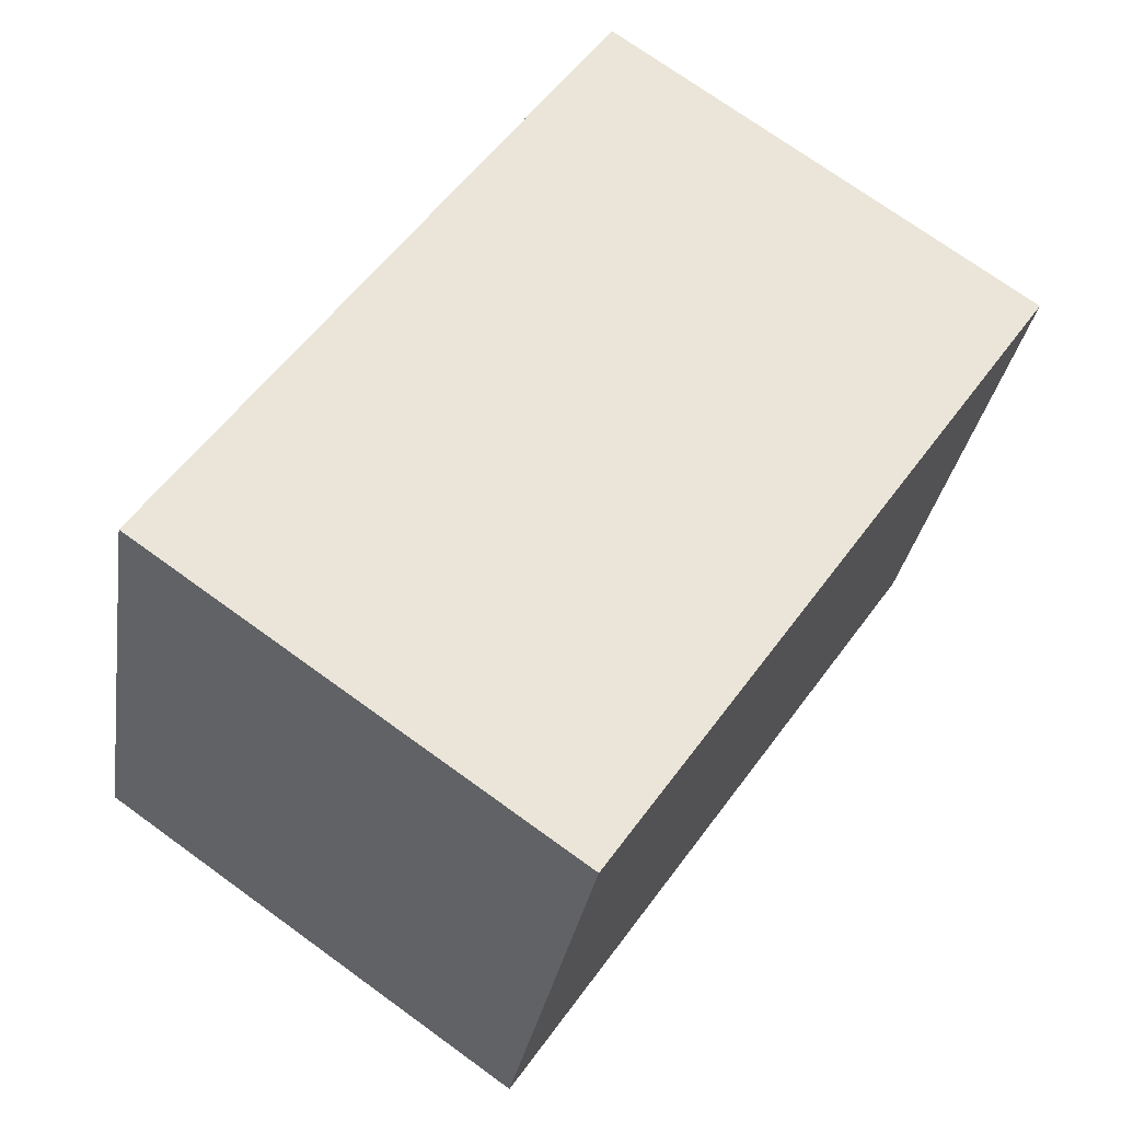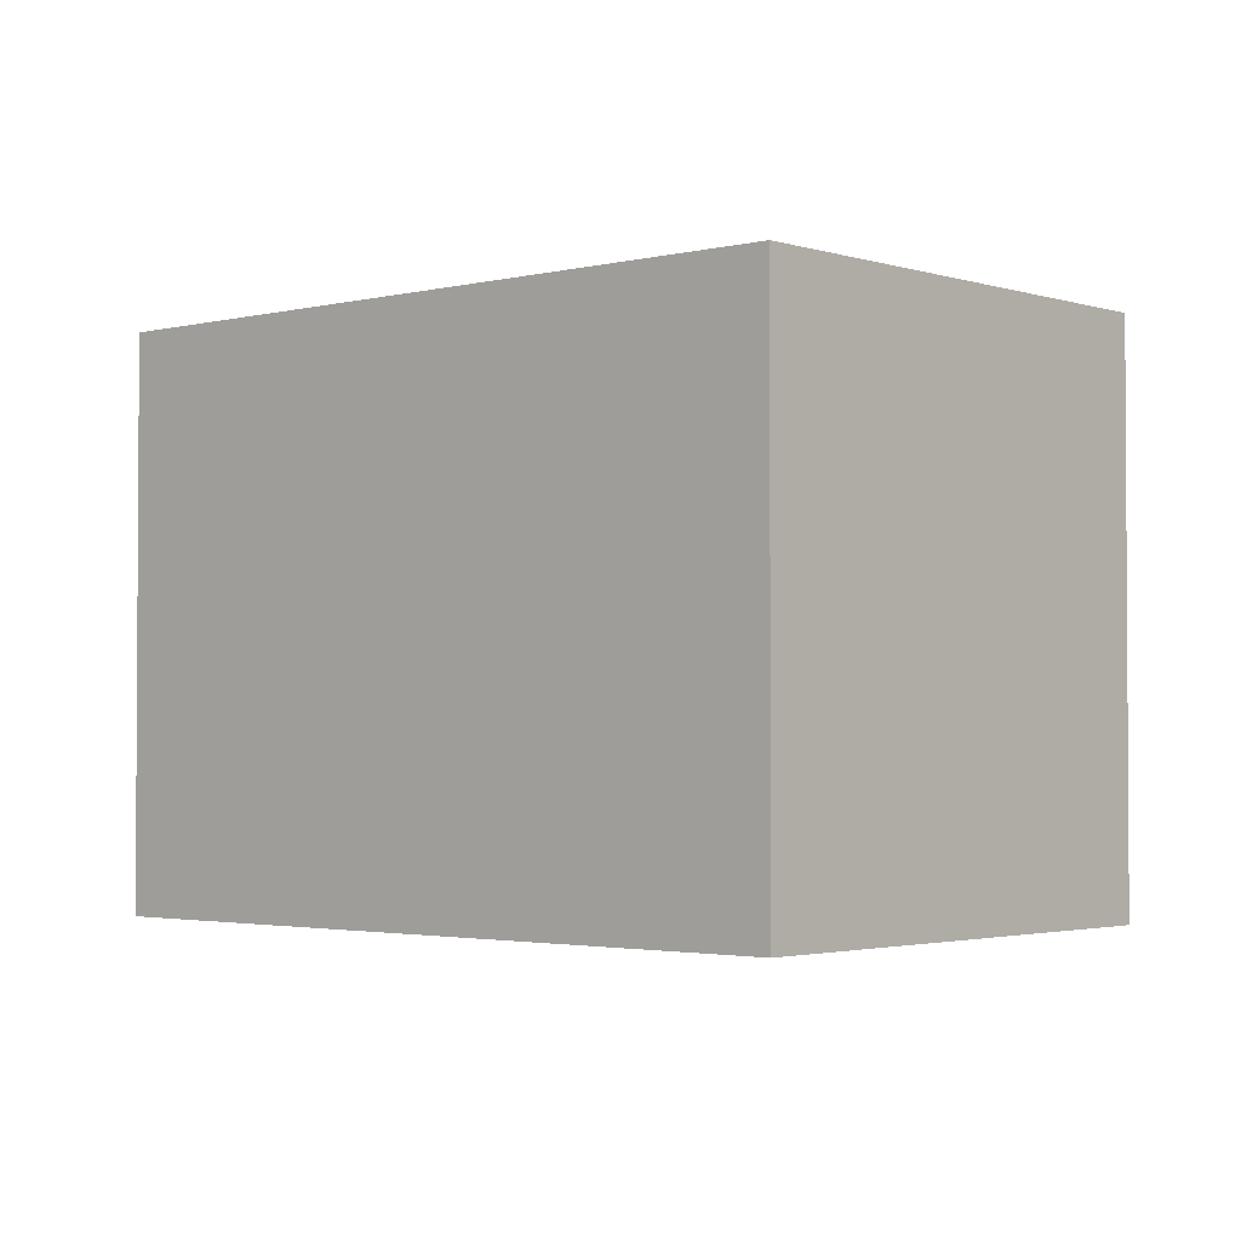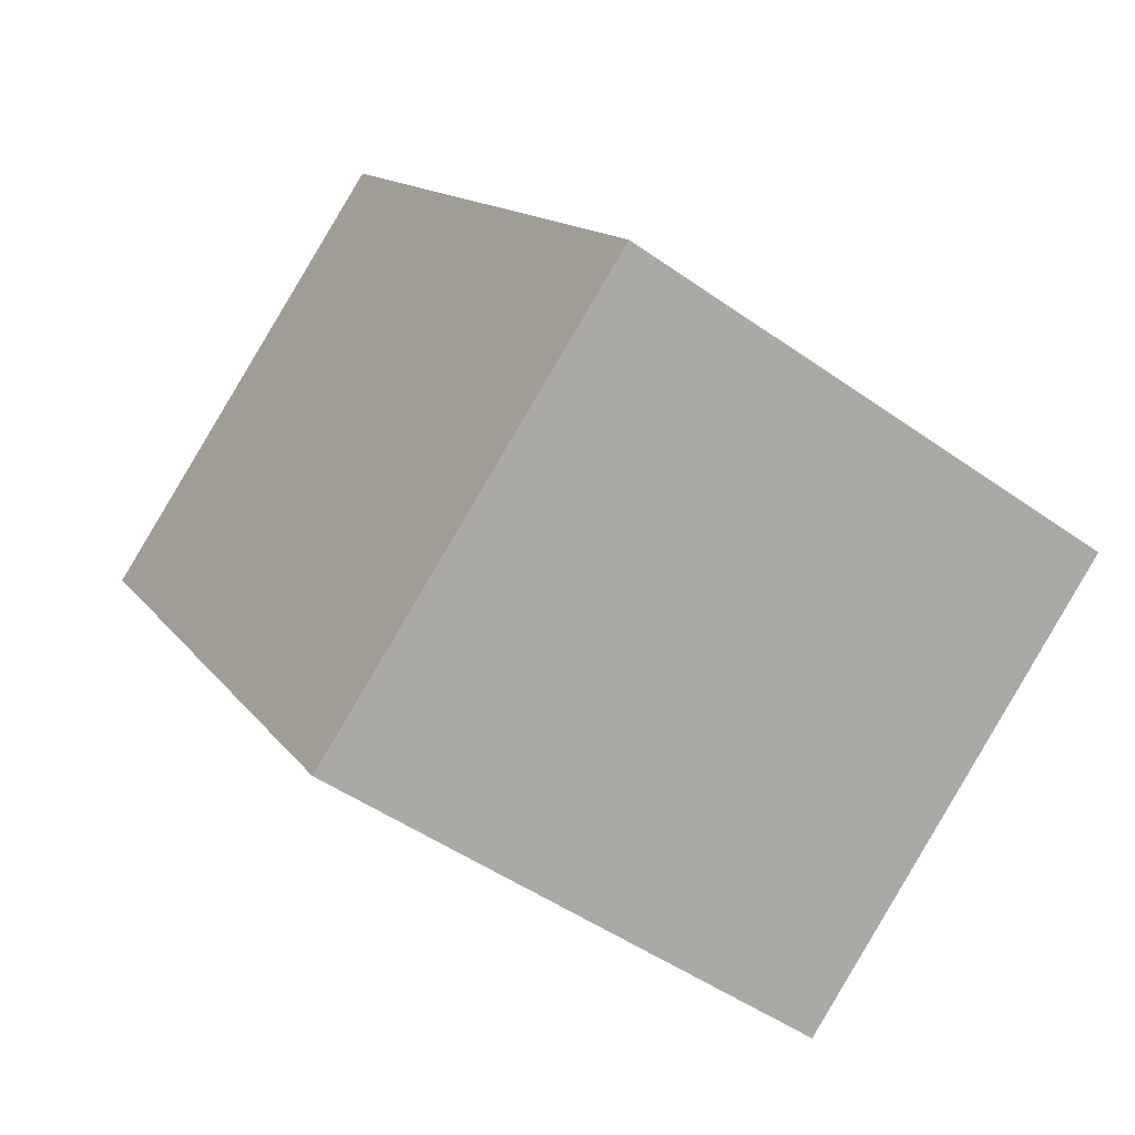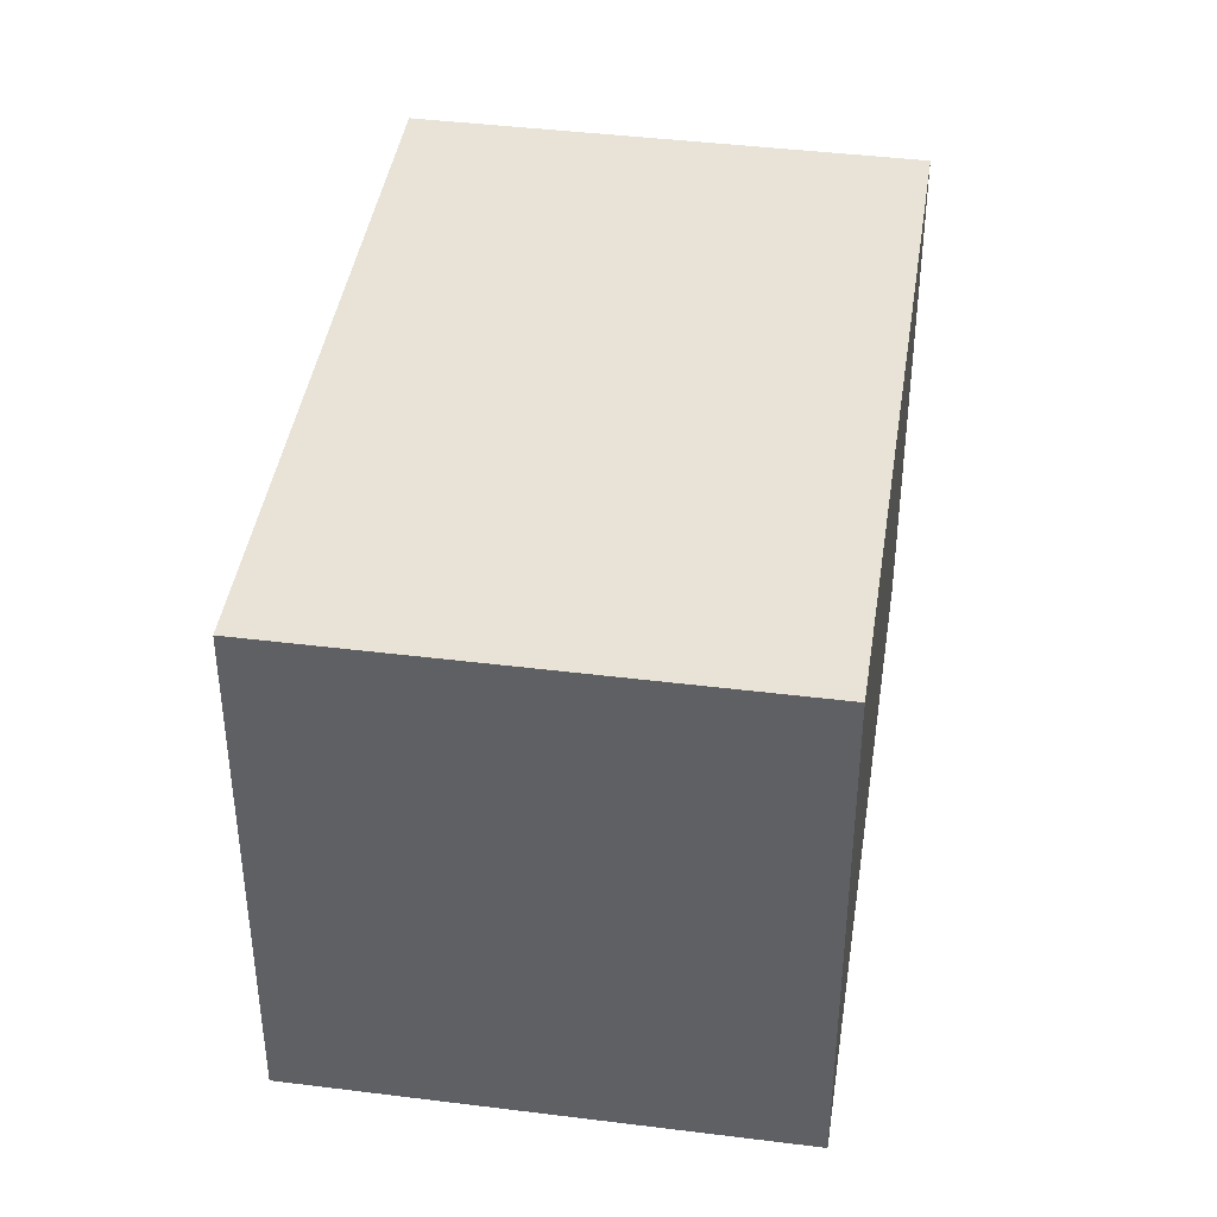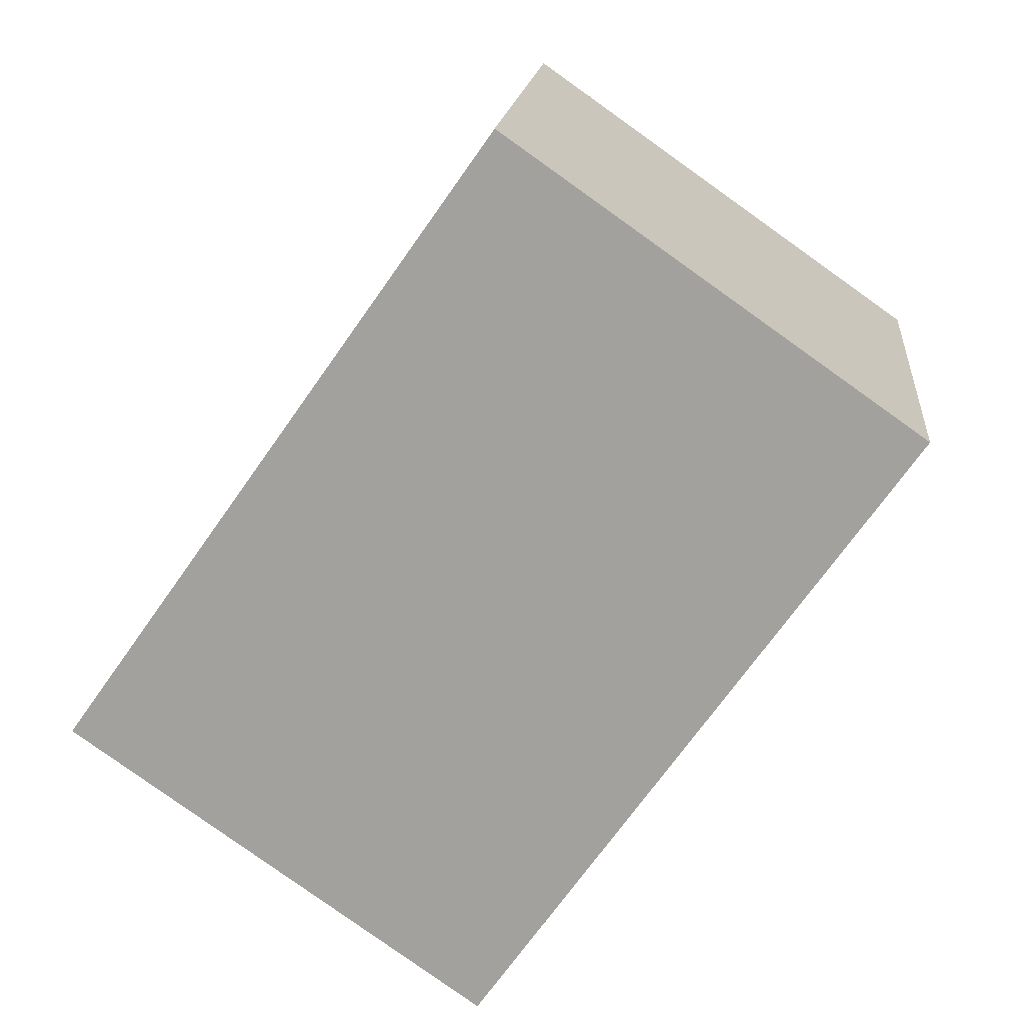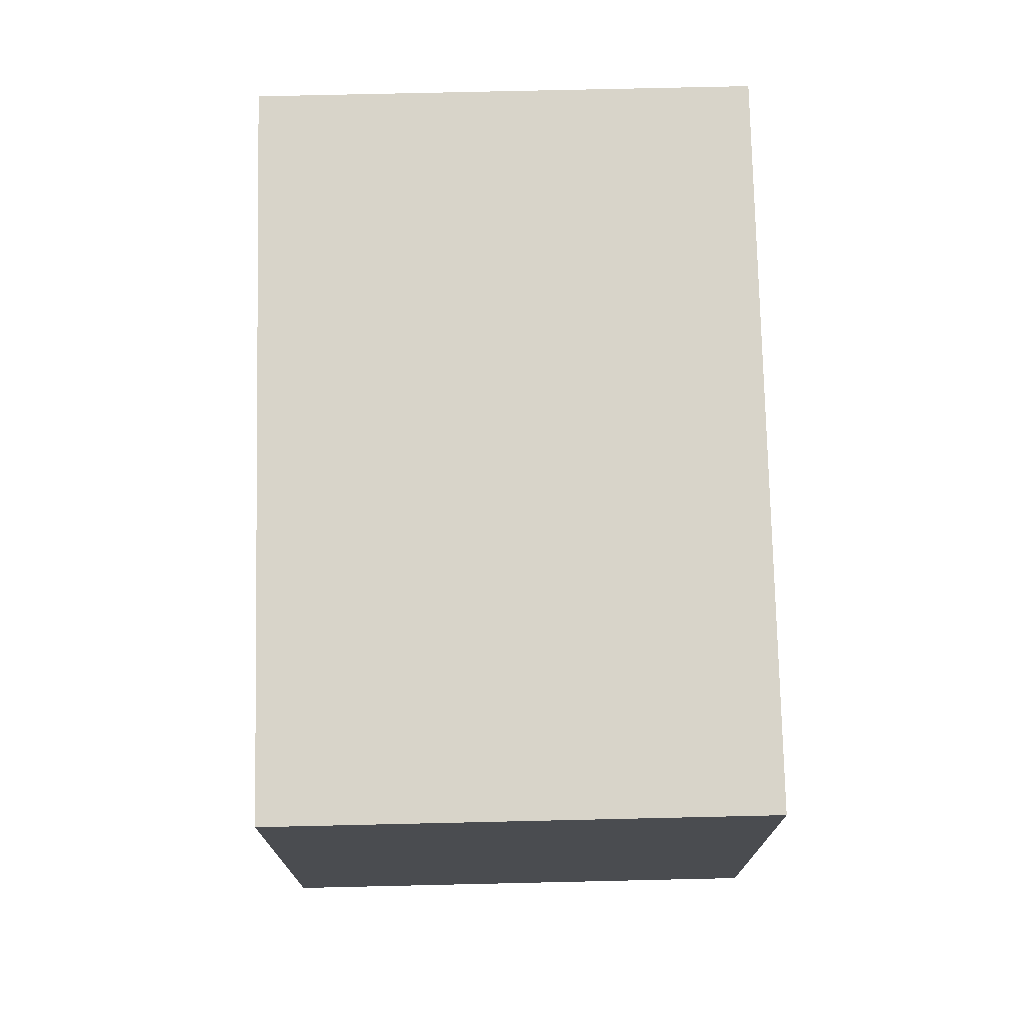
<metadata>
{"format":"obj","ext":"obj","renderer":"f3d","projection":"perspective","resolution":1024,"background":"white","views":[{"elev":-30.2,"azim":171.3,"up":"+Z"},{"elev":-2.3,"azim":96.6,"up":"+Y"},{"elev":-48.4,"azim":51.6,"up":"+Z"},{"elev":41.8,"azim":-26.5,"up":"+Y"},{"elev":16.9,"azim":-174.5,"up":"+Z"},{"elev":75.0,"azim":-36.4,"up":"+Y"}]}
</metadata>
<code>
v  0 2.409 1.475e-16
v  3.753 2.409 -1.446
v  1.92 2.409 -2.734
v  1.832 2.409 1.287
v  1.92 1.674e-16 -2.734
v  0 0 0
v  1.832 -7.881e-17 1.287
v  3.753 8.854e-17 -1.446
g defaultobject
f 1 2 3
f 2 1 4
f 5 1 3
f 1 5 6
f 6 4 1
f 4 6 7
f 7 2 4
f 2 7 8
f 8 3 2
f 3 8 5
f 8 6 5
f 6 8 7

</code>
